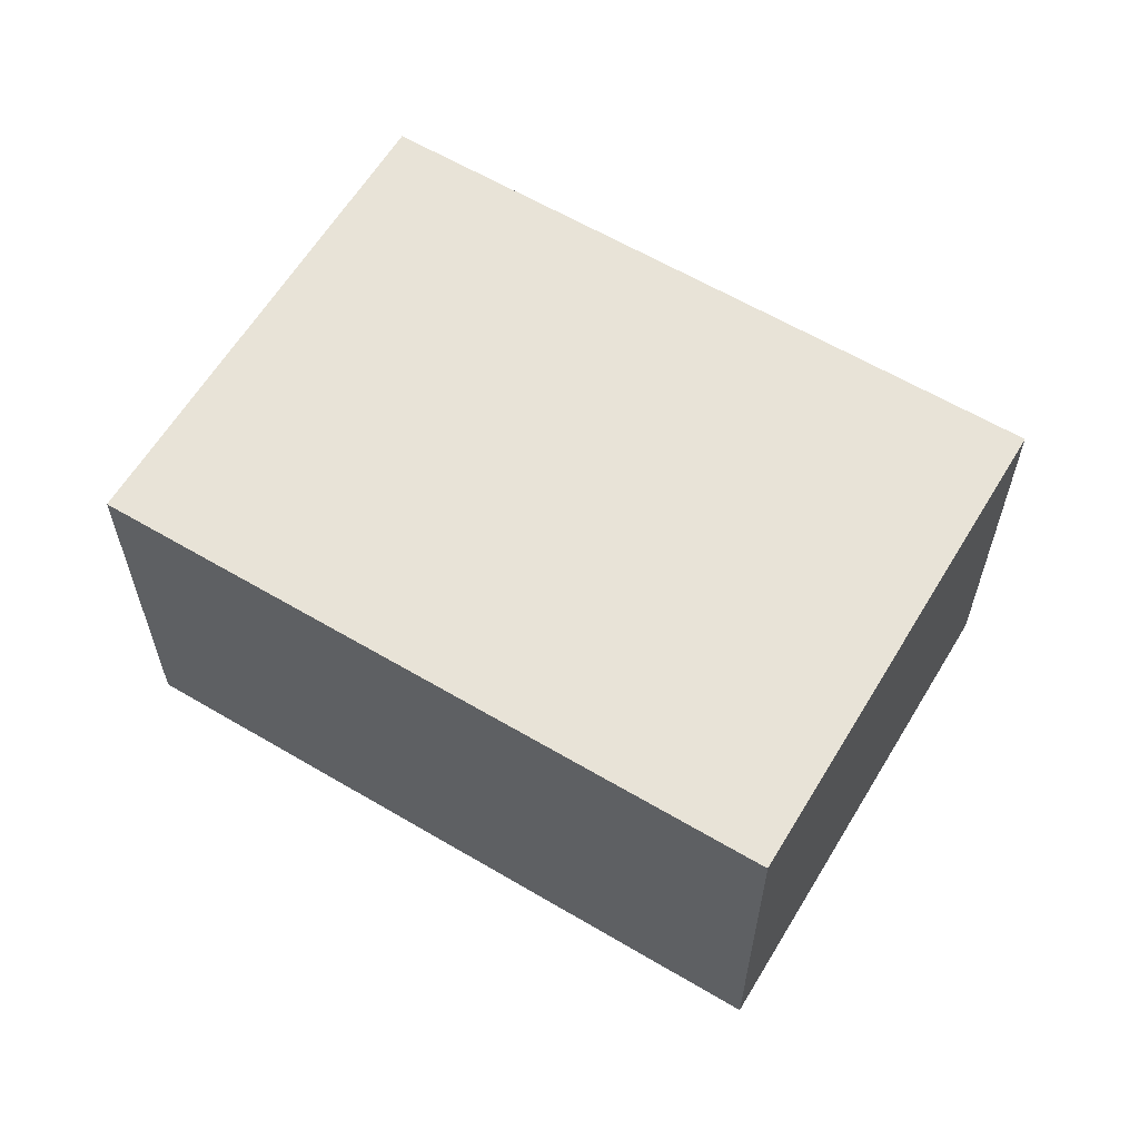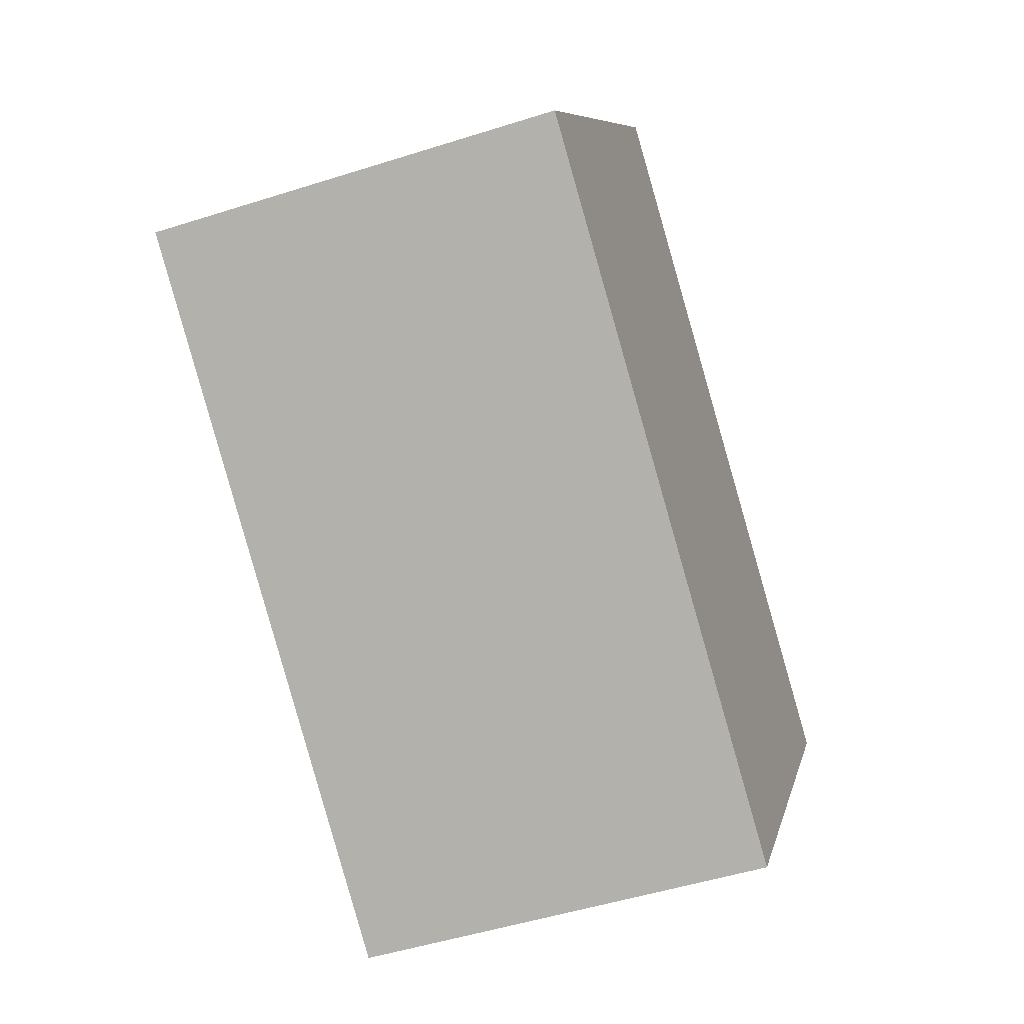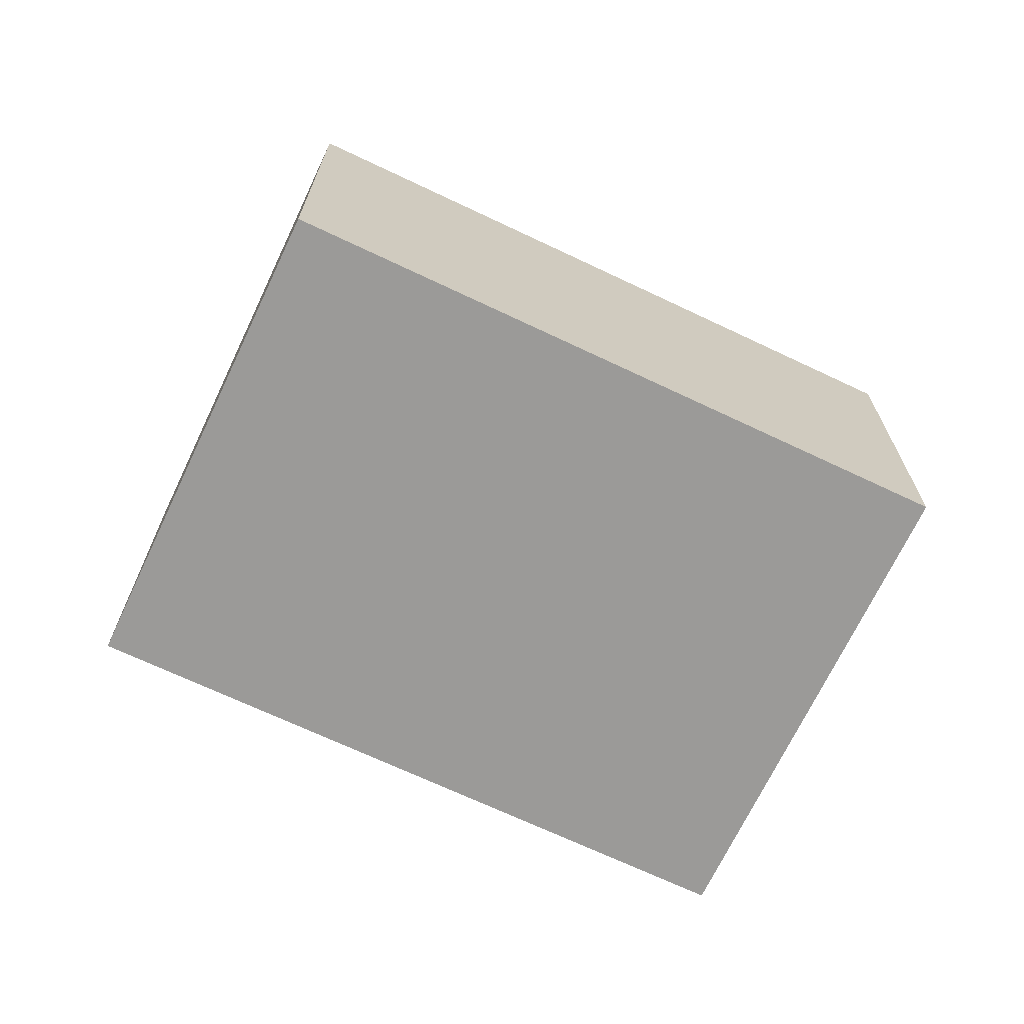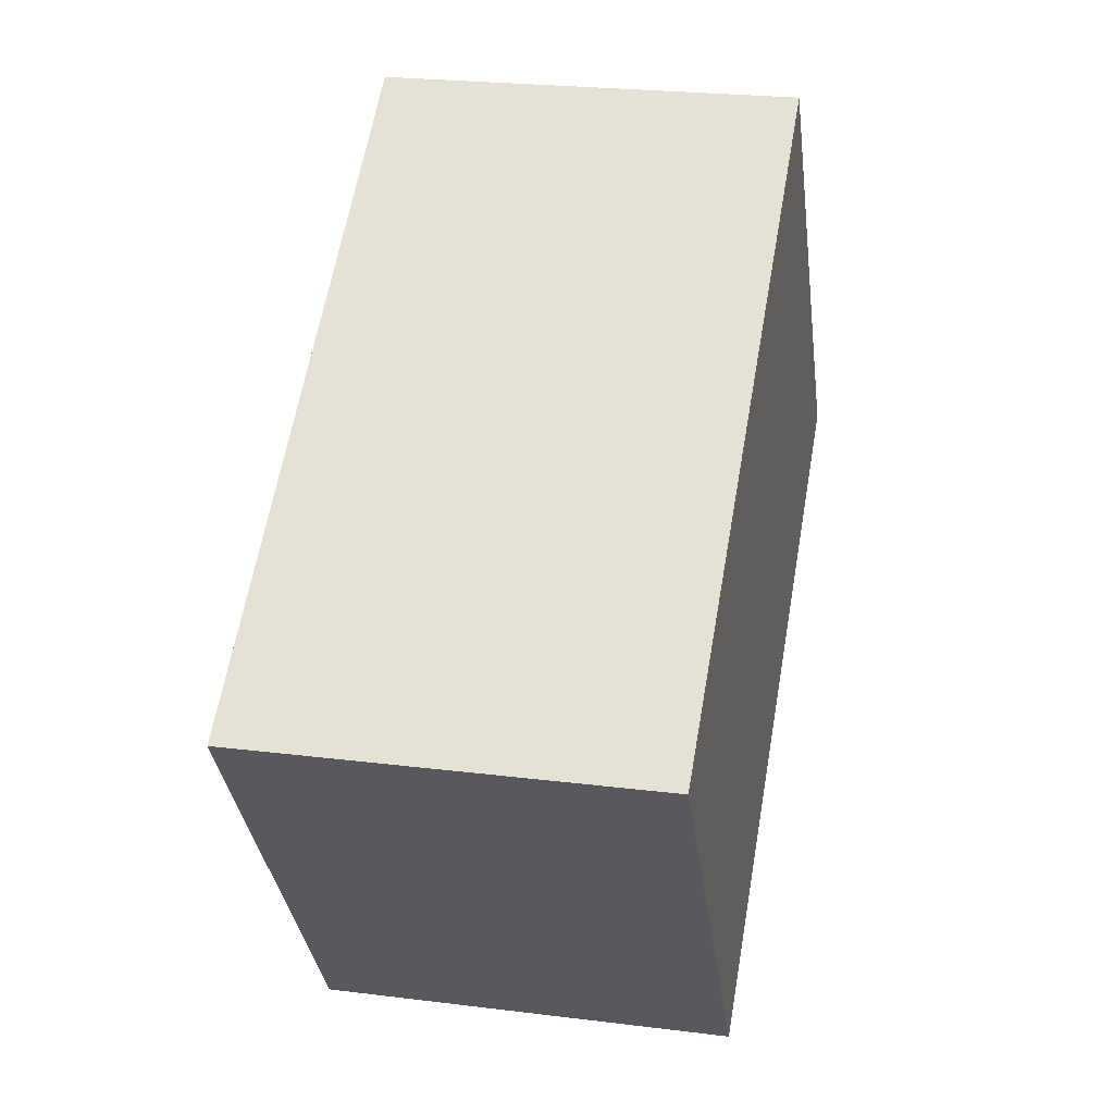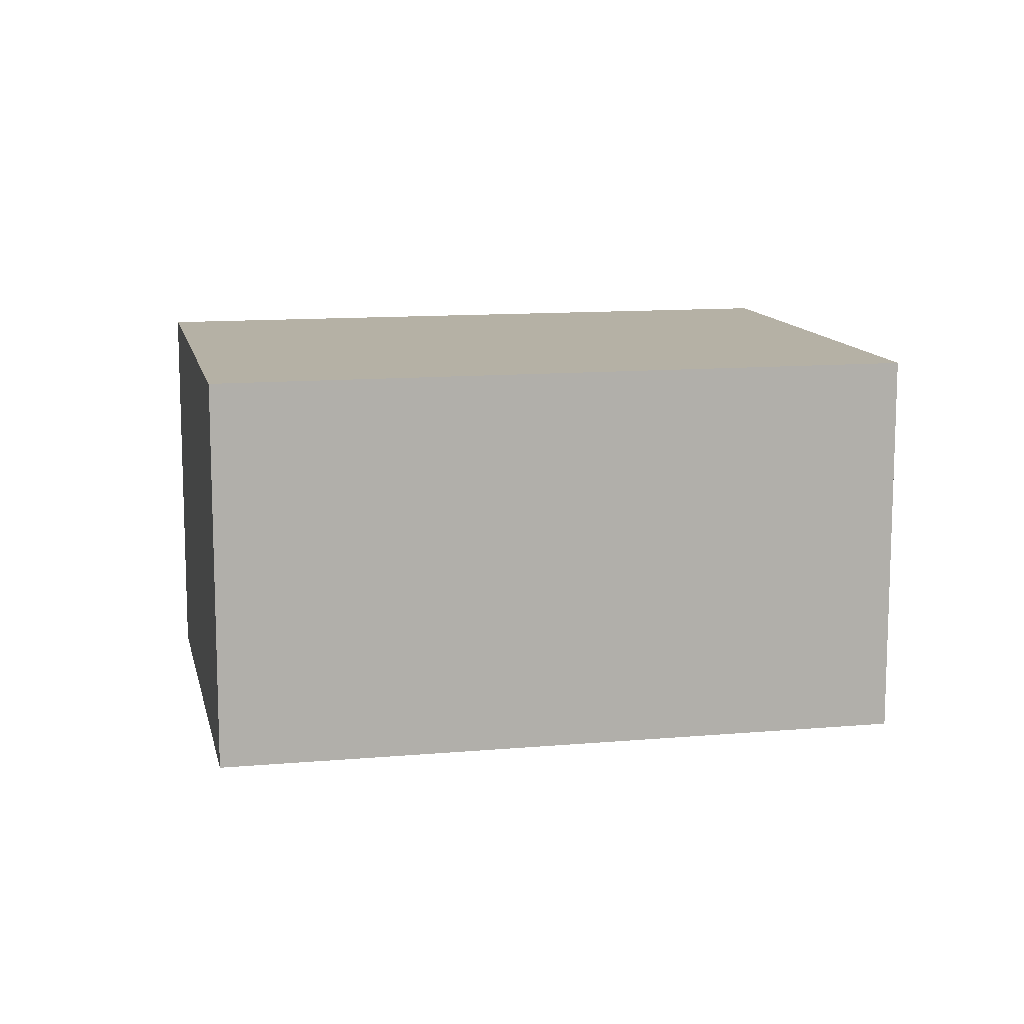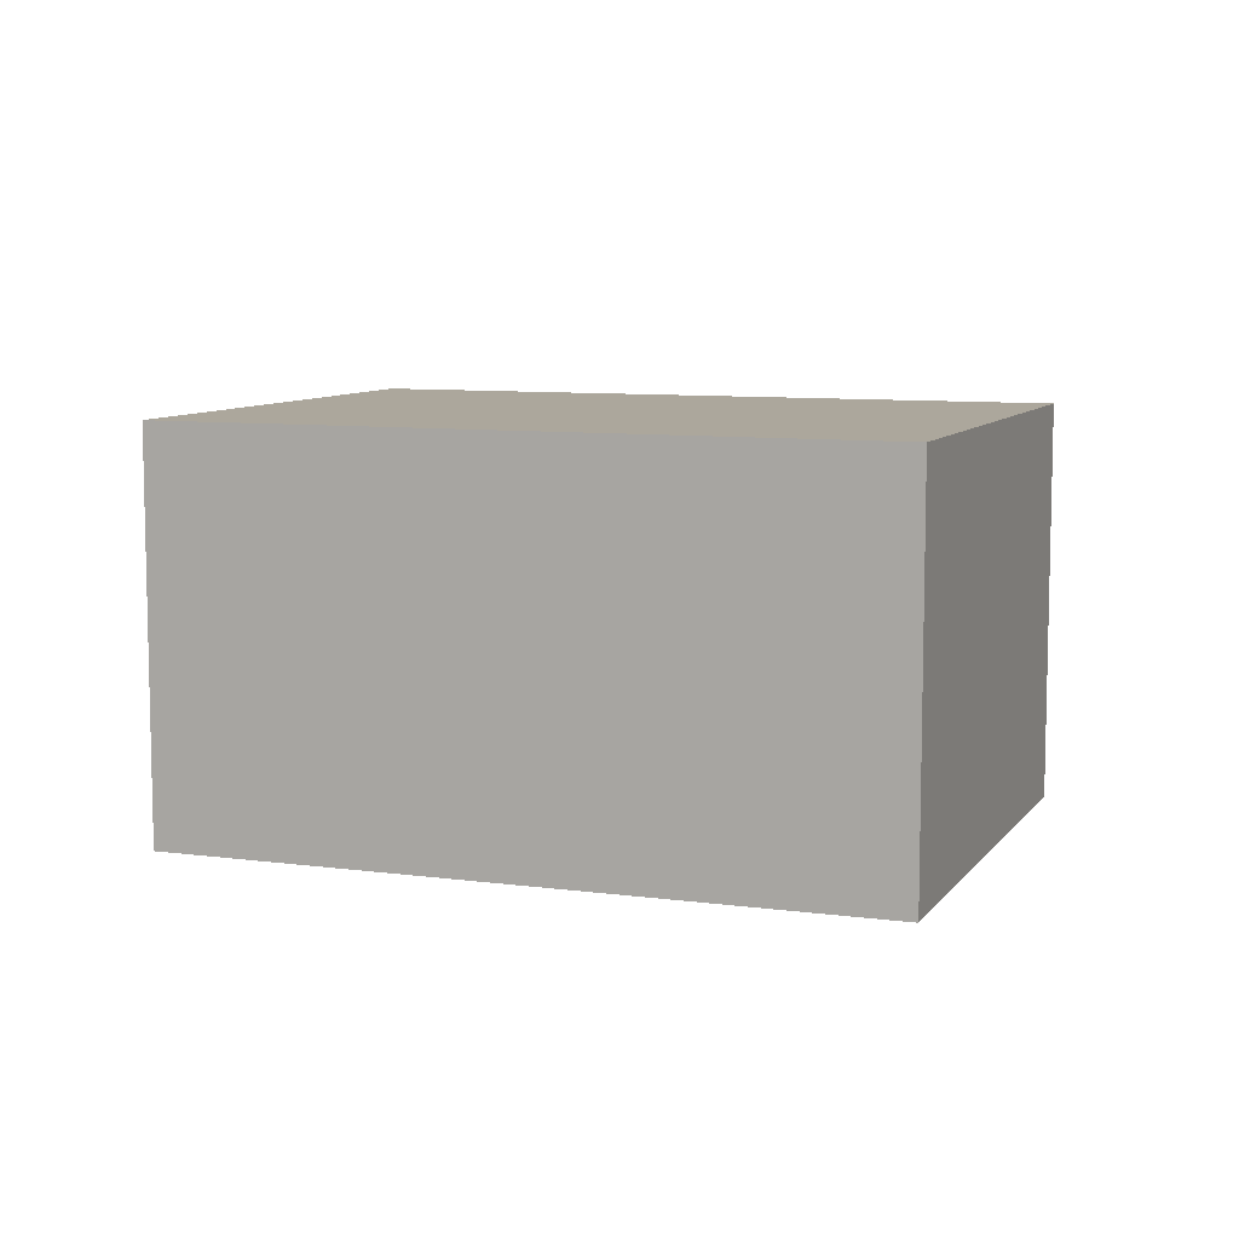
<metadata>
{"format":"obj","ext":"obj","renderer":"f3d","projection":"perspective","resolution":1024,"background":"white","views":[{"elev":61.5,"azim":-3.9,"up":"+Y"},{"elev":-49.2,"azim":109.5,"up":"+Z"},{"elev":-69.4,"azim":119.7,"up":"+Y"},{"elev":23.9,"azim":-78.2,"up":"+Z"},{"elev":11.9,"azim":-46.9,"up":"+Y"},{"elev":8.4,"azim":165.6,"up":"+Y"}]}
</metadata>
<code>
v  2.102 1.41 1.468
v  1.057 1.41 -1.513
v  0 1.41 8.634e-17
v  3.159 1.41 -0.045
v  0 0 0
v  2.102 -8.989e-17 1.468
v  3.159 2.755e-18 -0.045
v  1.057 9.264e-17 -1.513
g defaultobject
f 1 2 3
f 2 1 4
f 5 1 3
f 1 5 6
f 6 4 1
f 4 6 7
f 7 2 4
f 2 7 8
f 8 3 2
f 3 8 5
f 8 6 5
f 6 8 7

</code>
